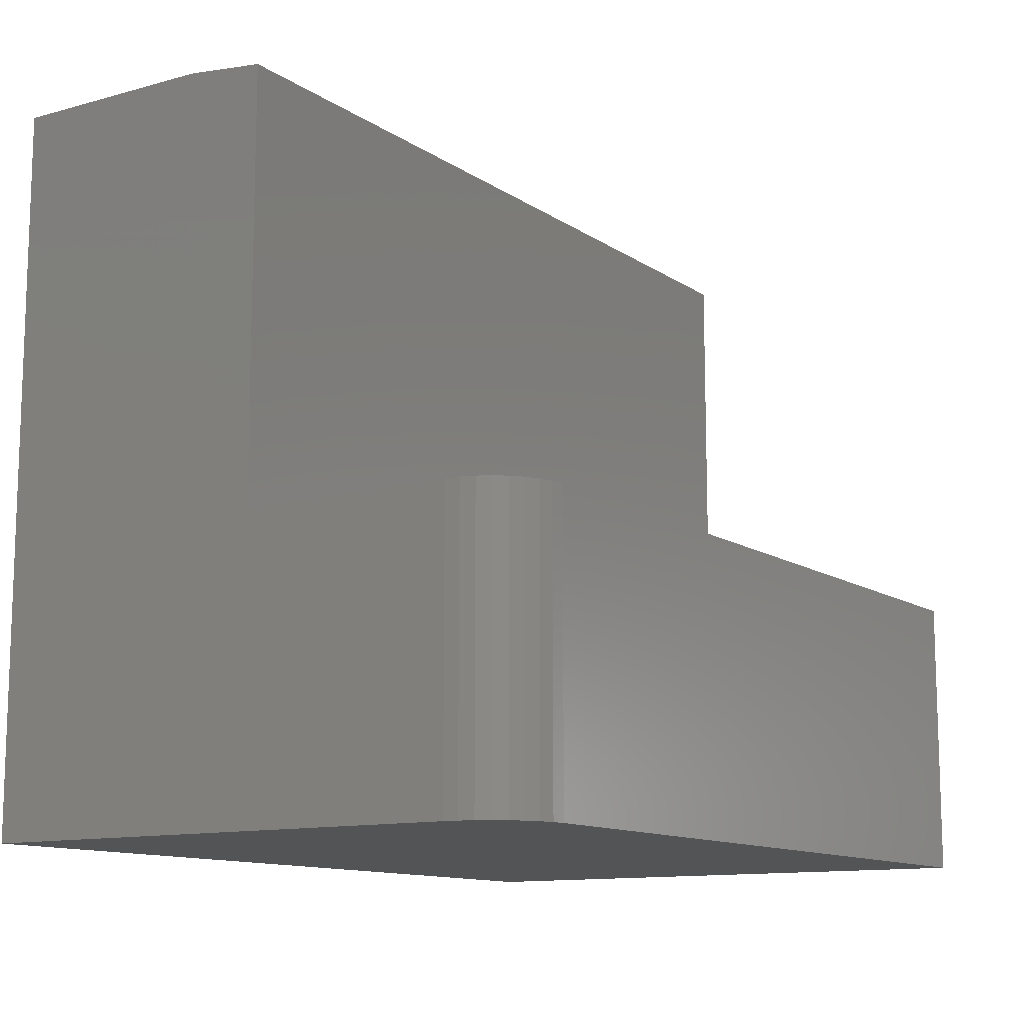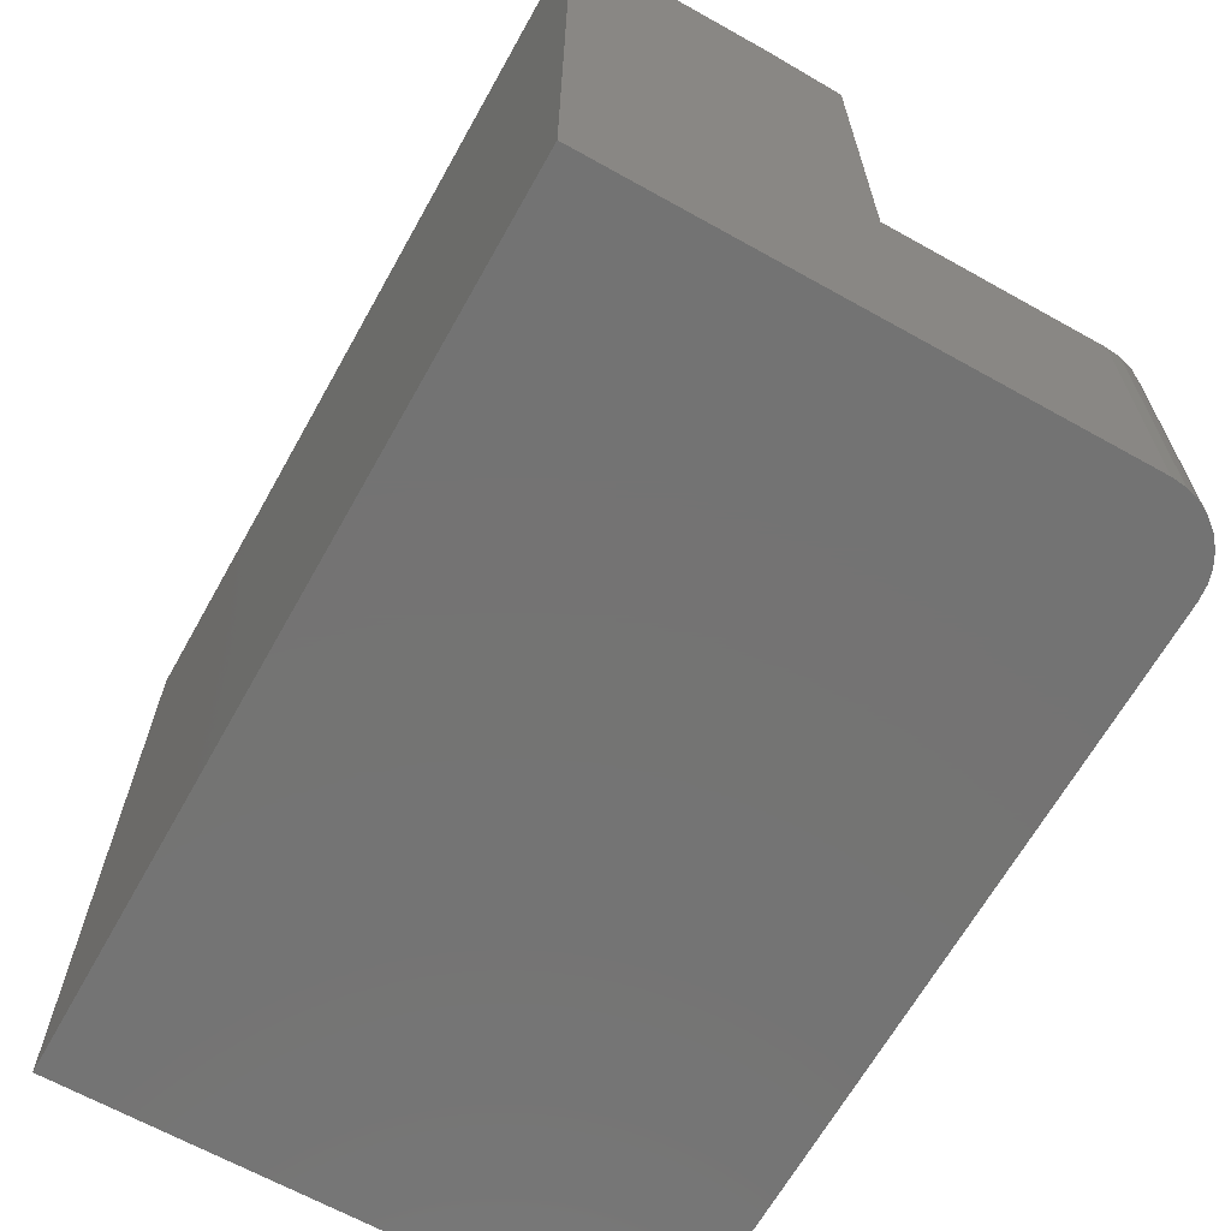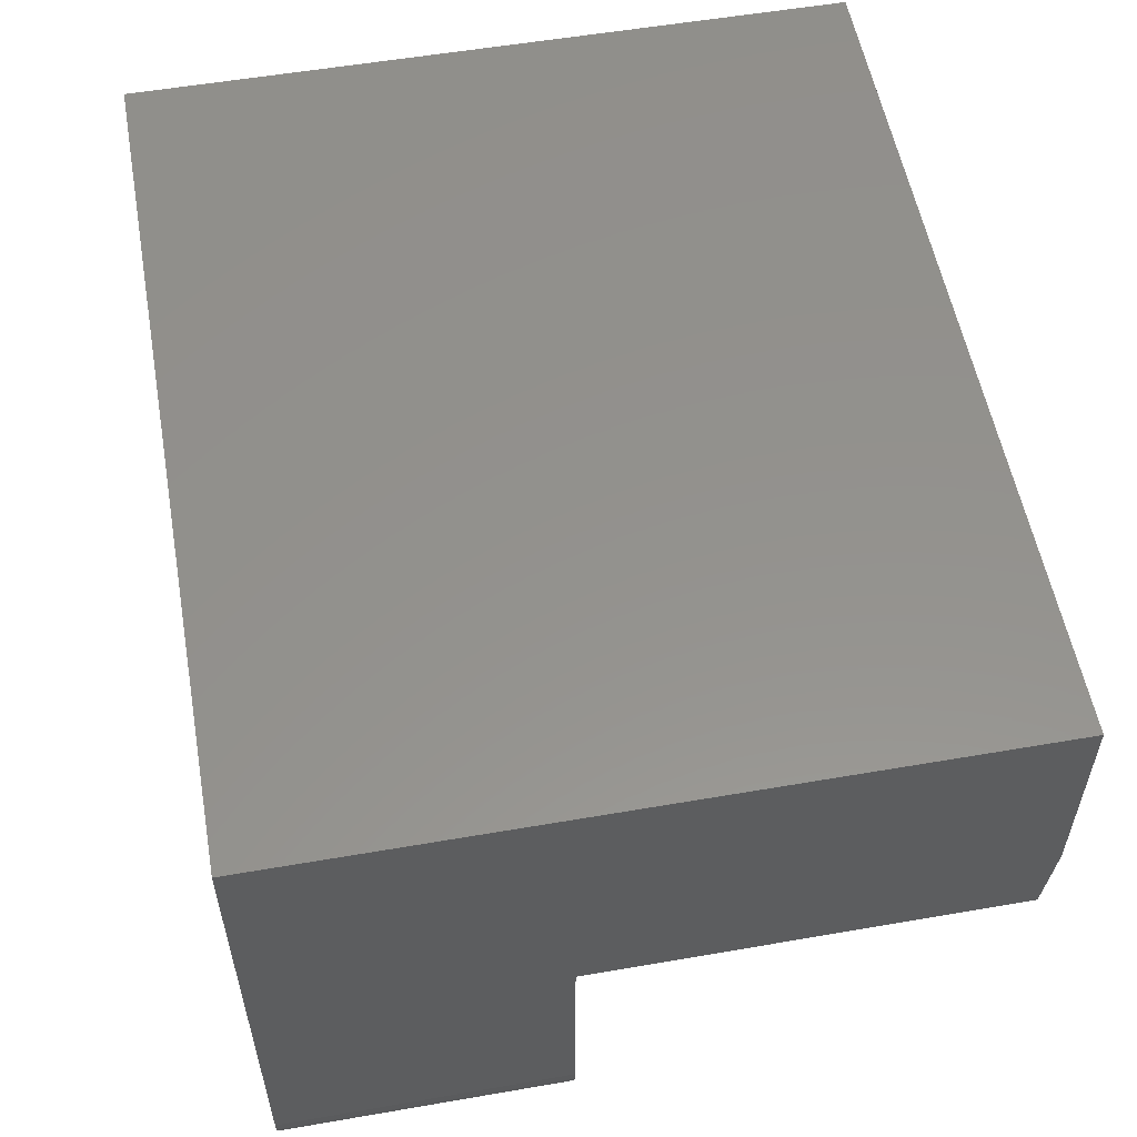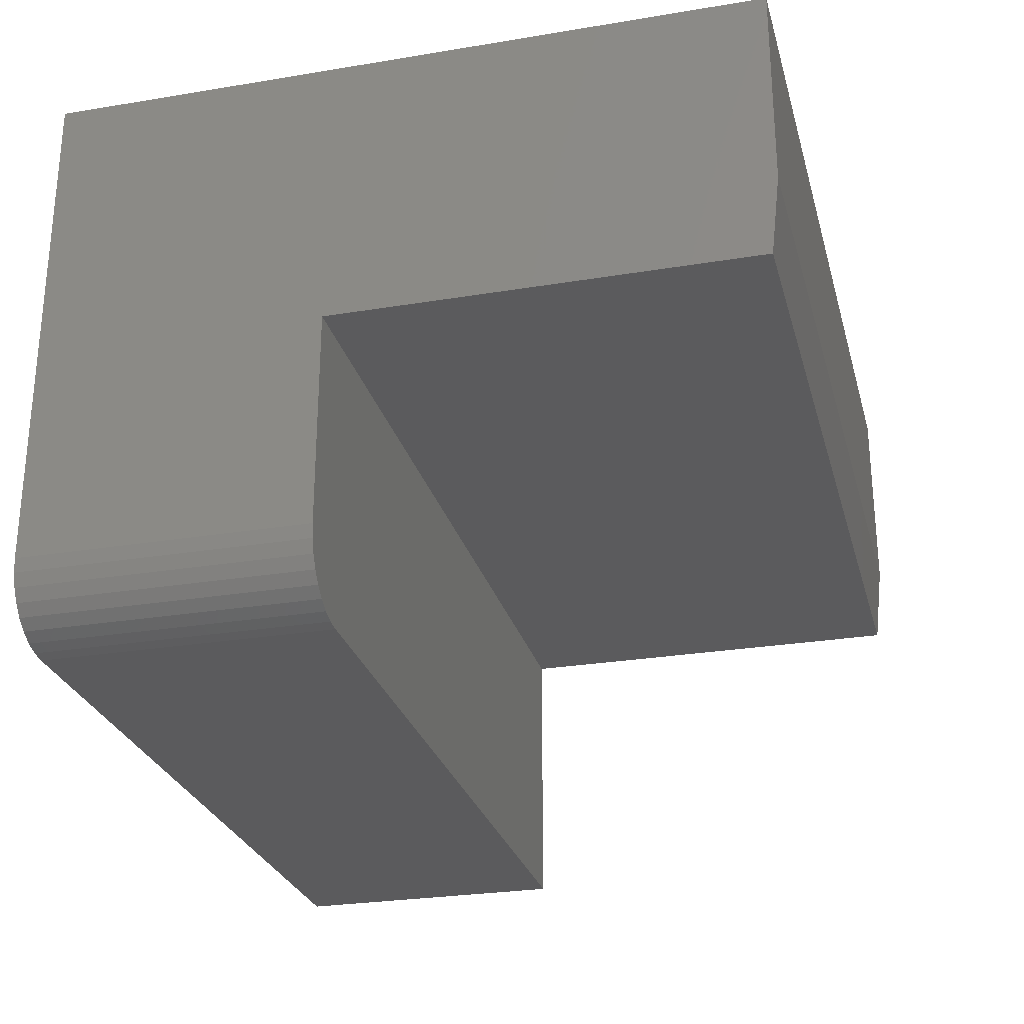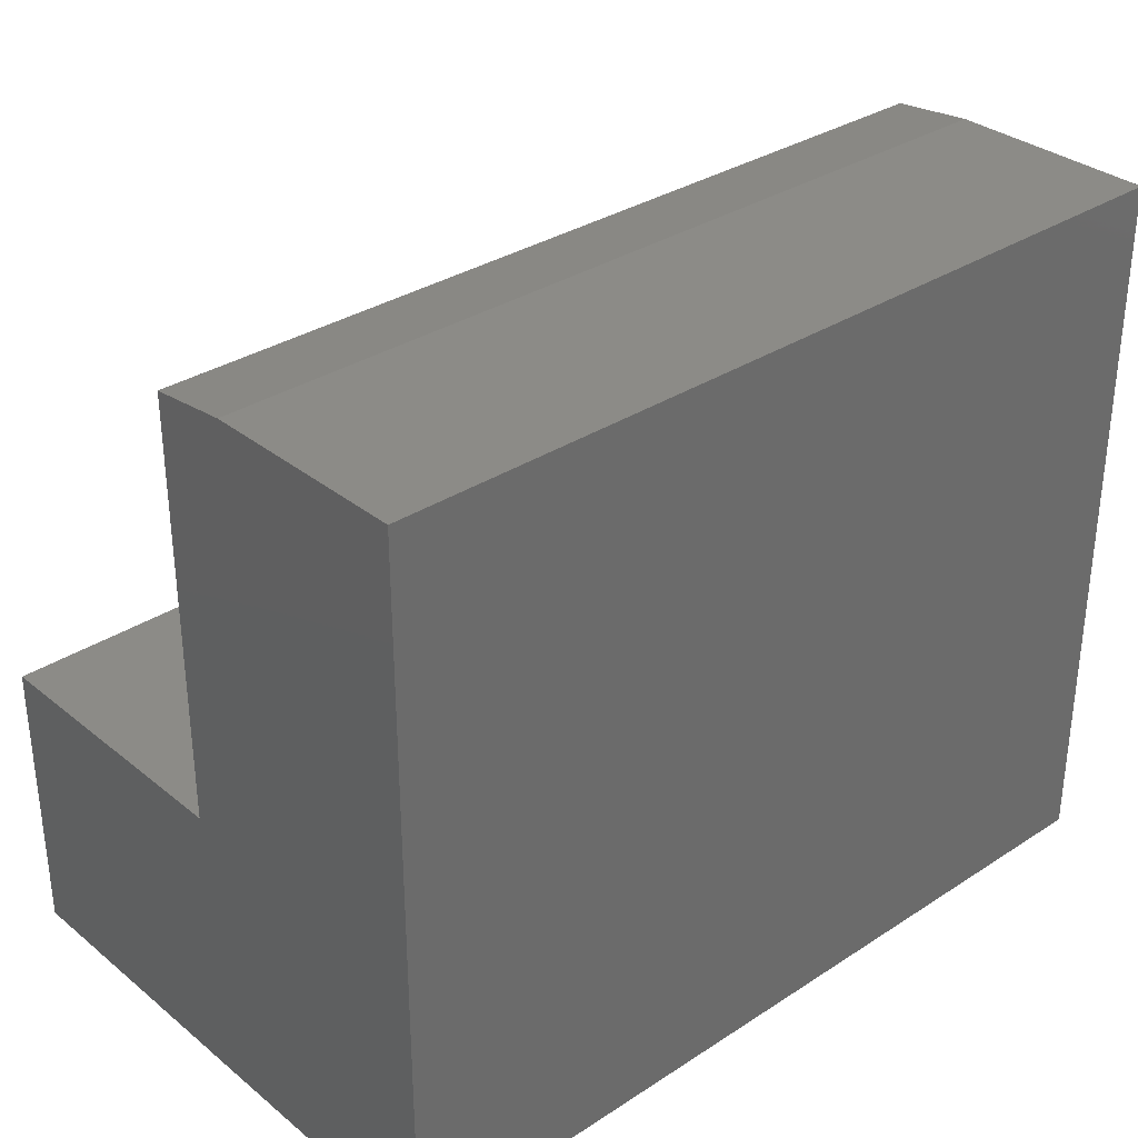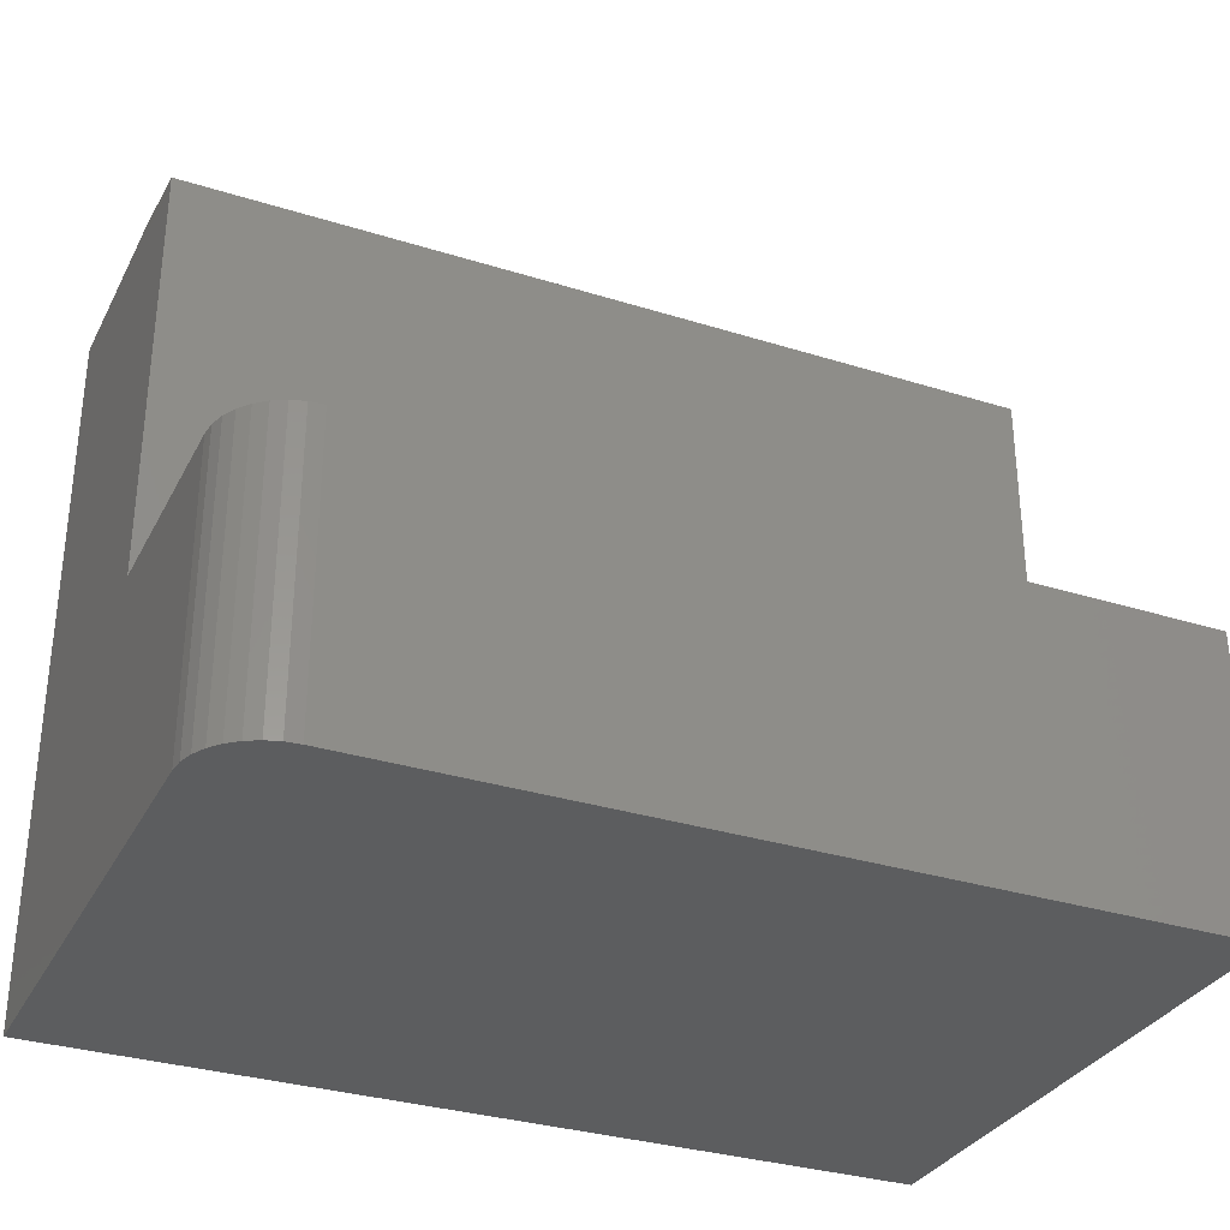
<metadata>
{"format":"stl","ext":"stl","renderer":"f3d","projection":"perspective","resolution":1024,"background":"white","views":[{"elev":-11.9,"azim":-56.7,"up":"+Z"},{"elev":-65.8,"azim":-119.3,"up":"+Z"},{"elev":55.5,"azim":-100.3,"up":"+Y"},{"elev":-27.1,"azim":-75.6,"up":"+Y"},{"elev":32.7,"azim":138.0,"up":"+Z"},{"elev":-32.0,"azim":-23.8,"up":"+Z"}]}
</metadata>
<code>
# stl→obj: 30 verts, 56 faces
v 0 0.3203 0.625
v 0 0.5 0.625
v 0 0.25 0.6172
v 0 0.5 -3.062e-17
v 0 0.25 0.25
v 0 0.0625 -3.827e-18
v 0 0.0625 0.25
v 0.75 1.531e-17 0.25
v 0.75 0 0
v 0.75 0.25 0.25
v 0.75 0.5 -3.062e-17
v 0.75 0.25 0.6172
v 0.75 0.5 0.625
v 0.75 0.3203 0.625
v 0.0625 2.776e-17 0.25
v 0.0625 0 0
v 0.001201 0.05031 0.25
v 0.004758 0.03858 0.25
v 0.01053 0.02778 0.25
v 0.01831 0.01831 0.25
v 0.02778 0.01053 0.25
v 0.03858 0.004758 0.25
v 0.05031 0.001201 0.25
v 0.05031 0.001201 -7.354e-20
v 0.03858 0.004758 -2.913e-19
v 0.02778 0.01053 -6.45e-19
v 0.01831 0.01831 -1.121e-18
v 0.01053 0.02778 -1.701e-18
v 0.004758 0.03858 -2.362e-18
v 0.001201 0.05031 -3.08e-18
f 1 2 3
f 3 2 4
f 3 4 5
f 5 4 6
f 5 6 7
f 8 9 10
f 10 9 11
f 10 11 12
f 12 11 13
f 12 13 14
f 3 5 12
f 12 5 10
f 2 1 13
f 13 1 14
f 14 1 12
f 12 1 3
f 15 16 8
f 8 16 9
f 7 17 5
f 15 8 10
f 15 10 5
f 15 5 17
f 15 17 18
f 15 18 19
f 15 19 20
f 15 20 21
f 15 21 22
f 15 22 23
f 16 24 25
f 16 25 26
f 16 26 27
f 16 27 28
f 16 28 29
f 16 29 30
f 16 30 6
f 16 6 4
f 16 4 11
f 16 11 9
f 7 6 17
f 17 6 30
f 17 30 18
f 18 30 29
f 18 29 19
f 19 29 28
f 19 28 20
f 20 28 27
f 20 27 21
f 21 27 26
f 21 26 22
f 22 26 25
f 22 25 23
f 23 25 24
f 23 24 15
f 15 24 16
f 4 2 11
f 11 2 13

</code>
